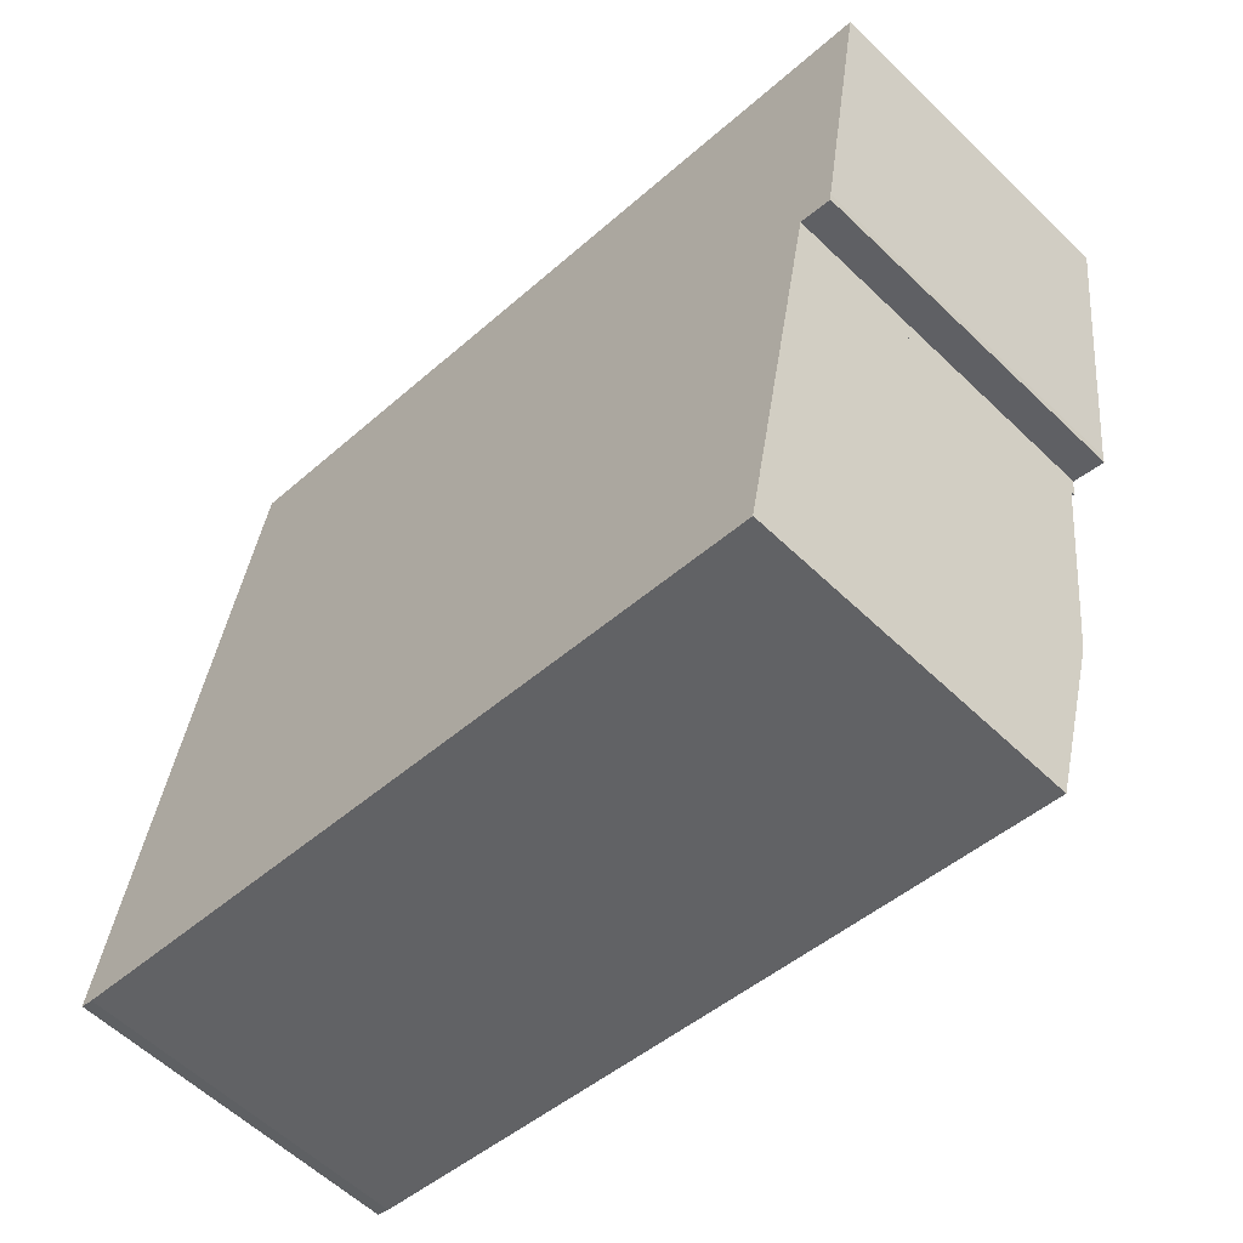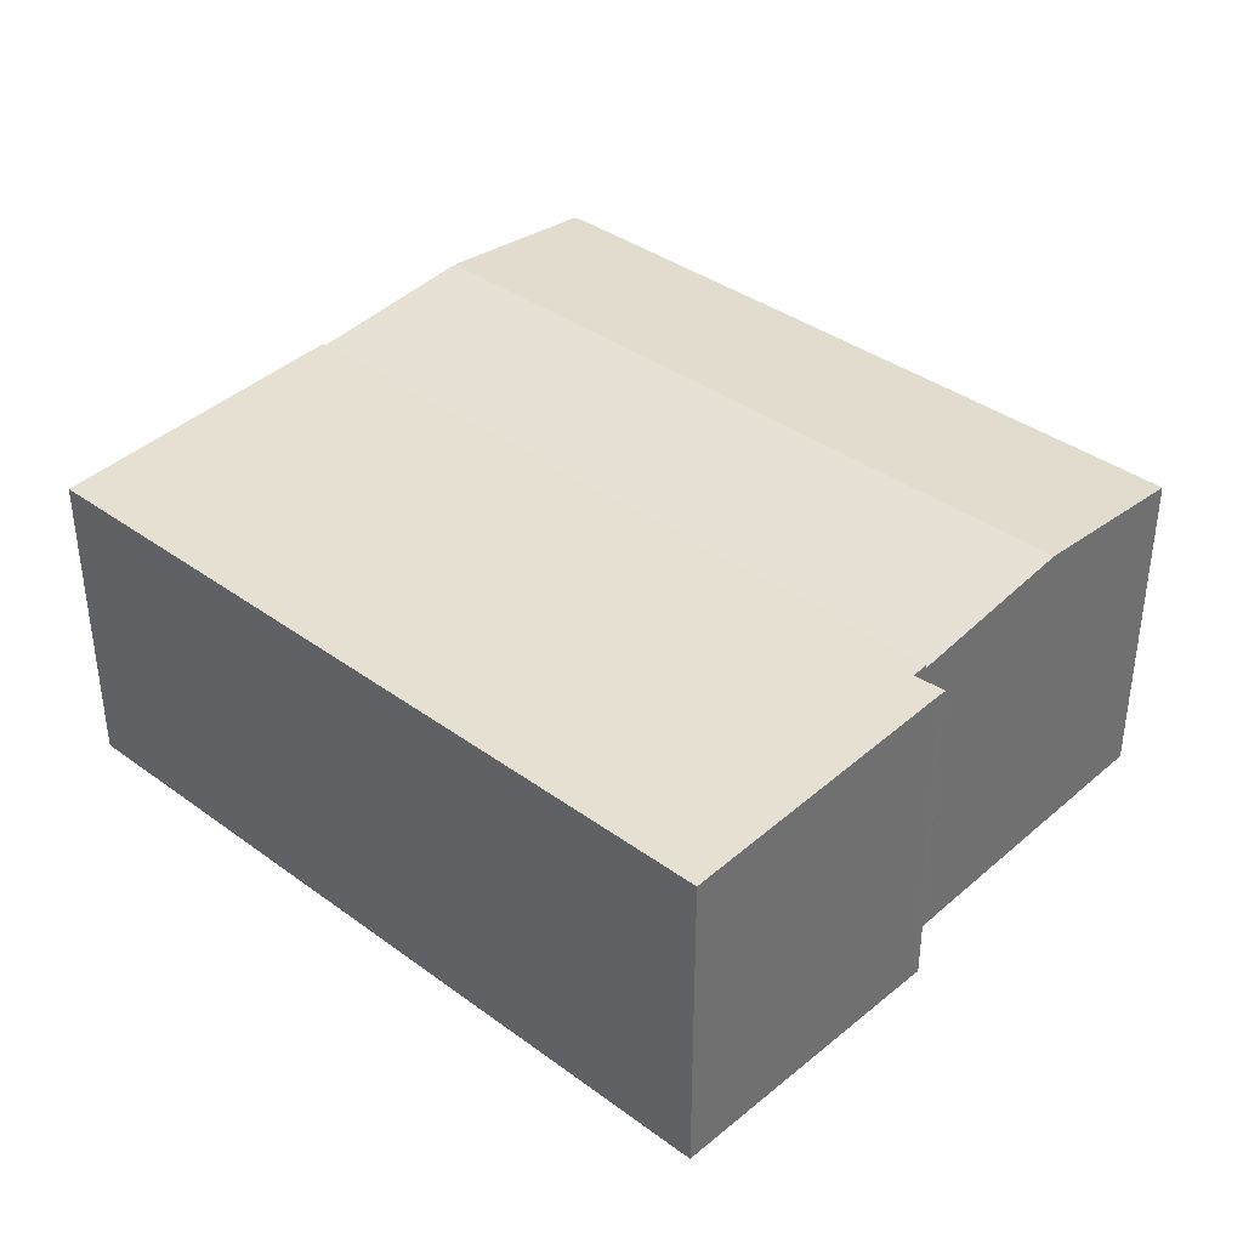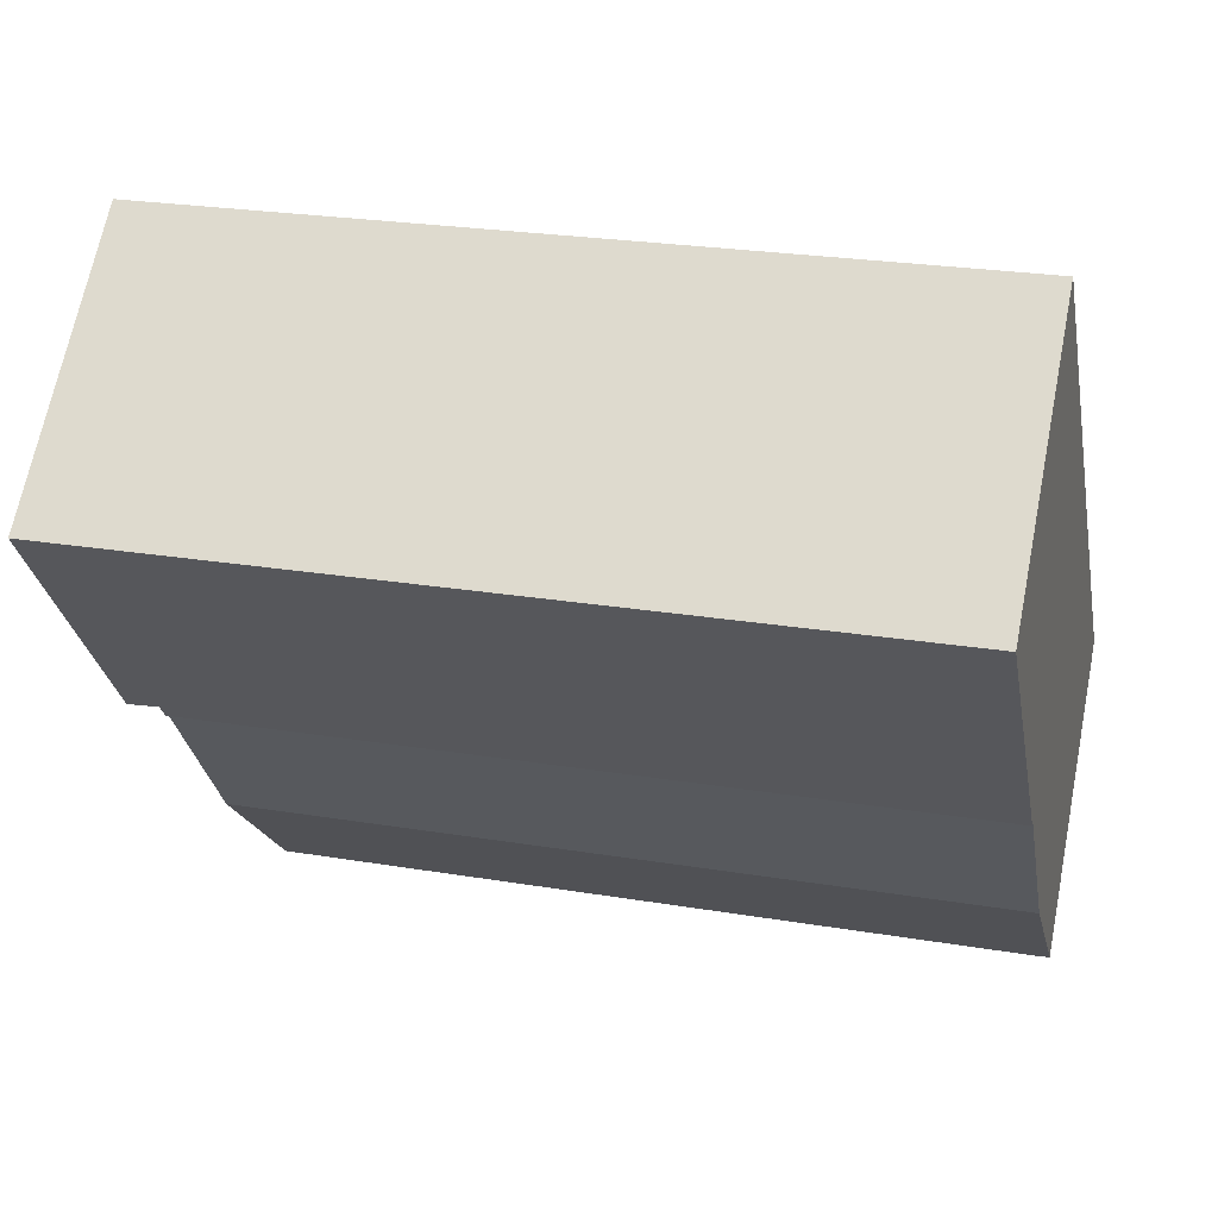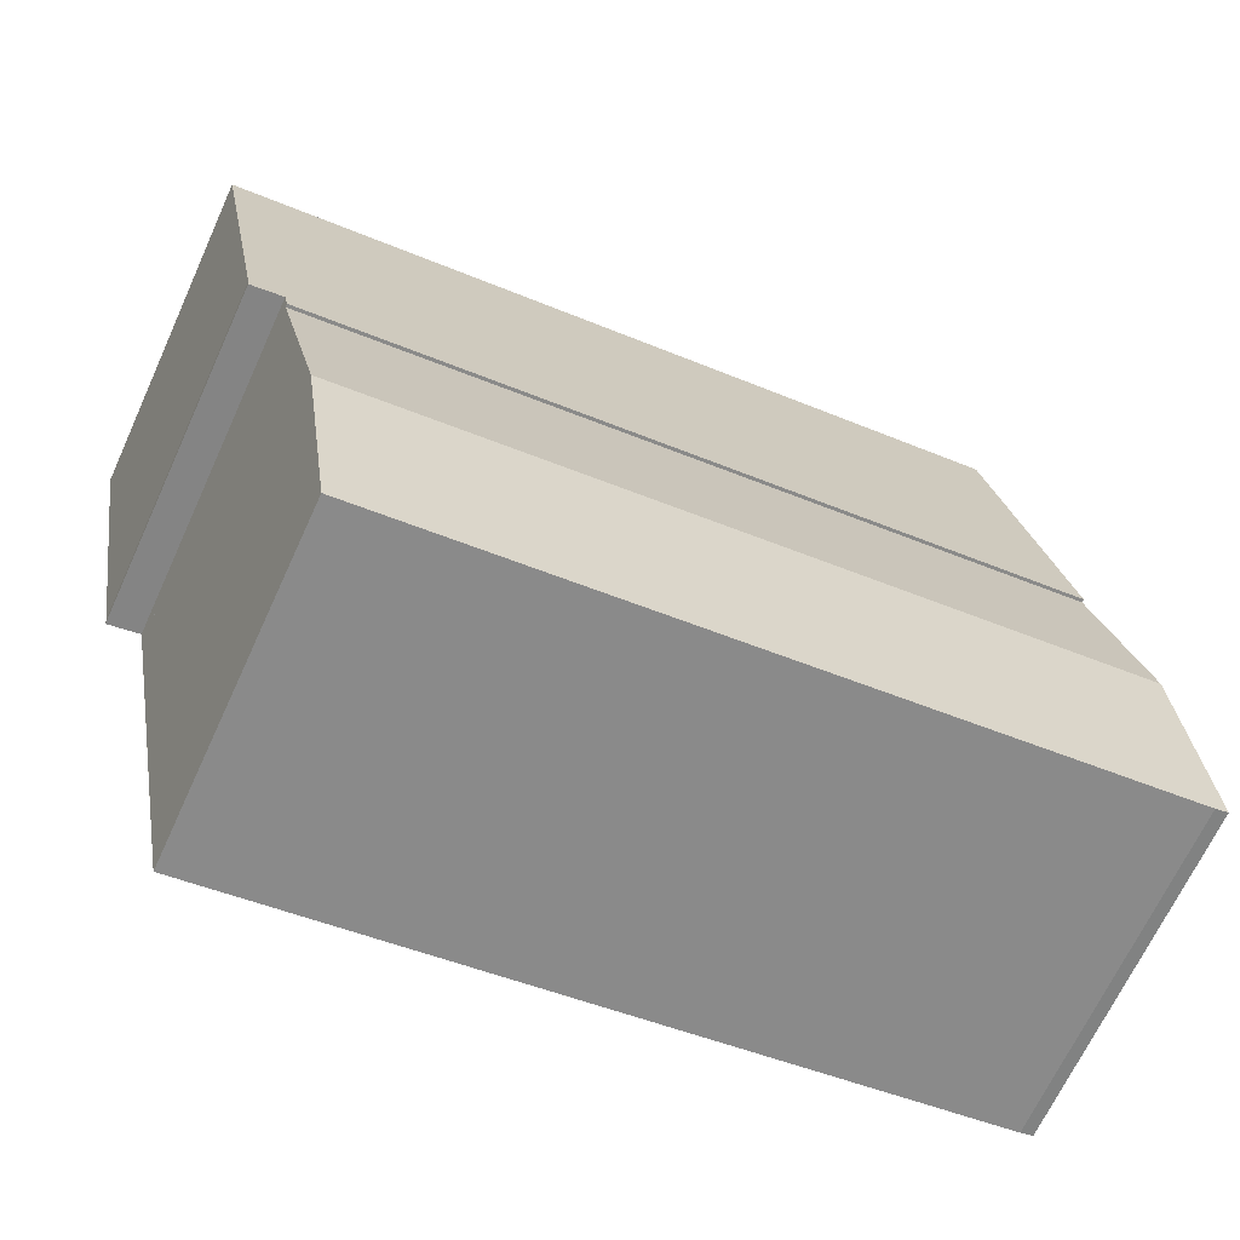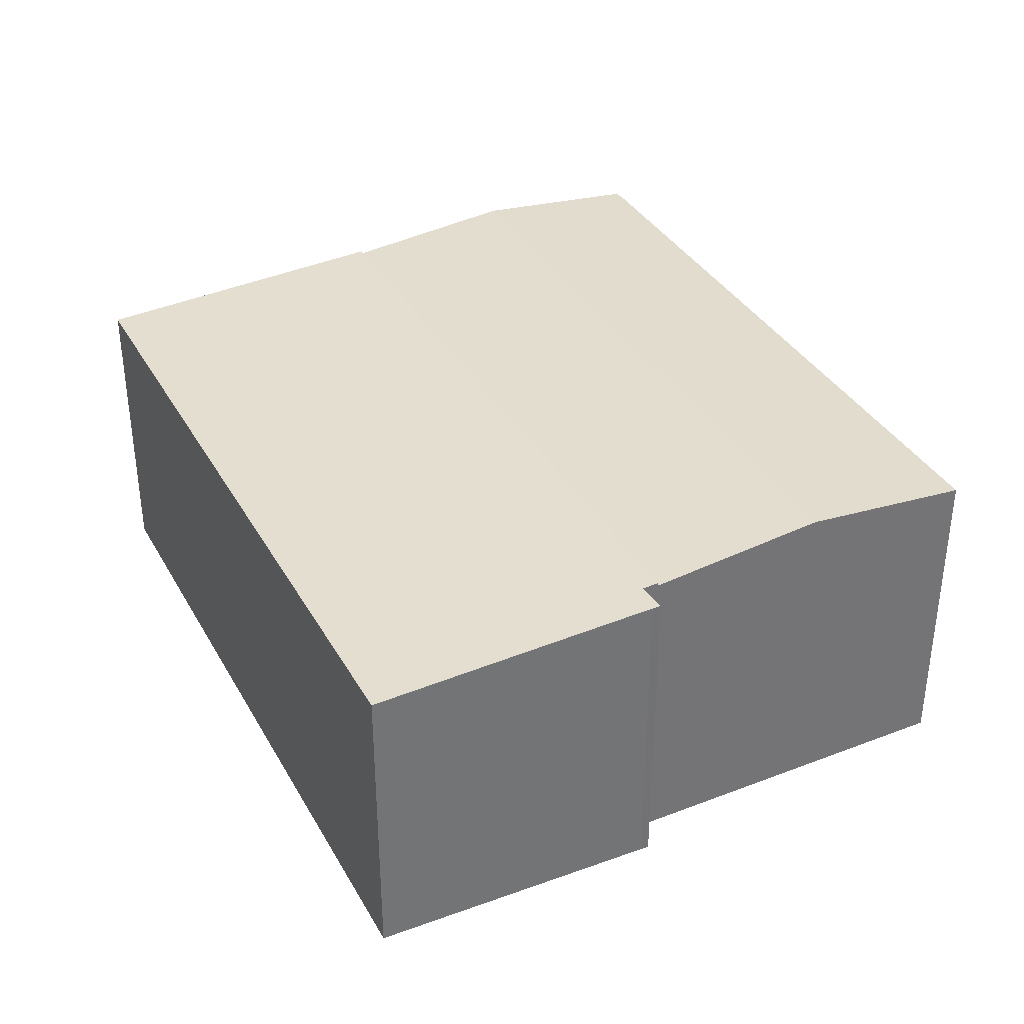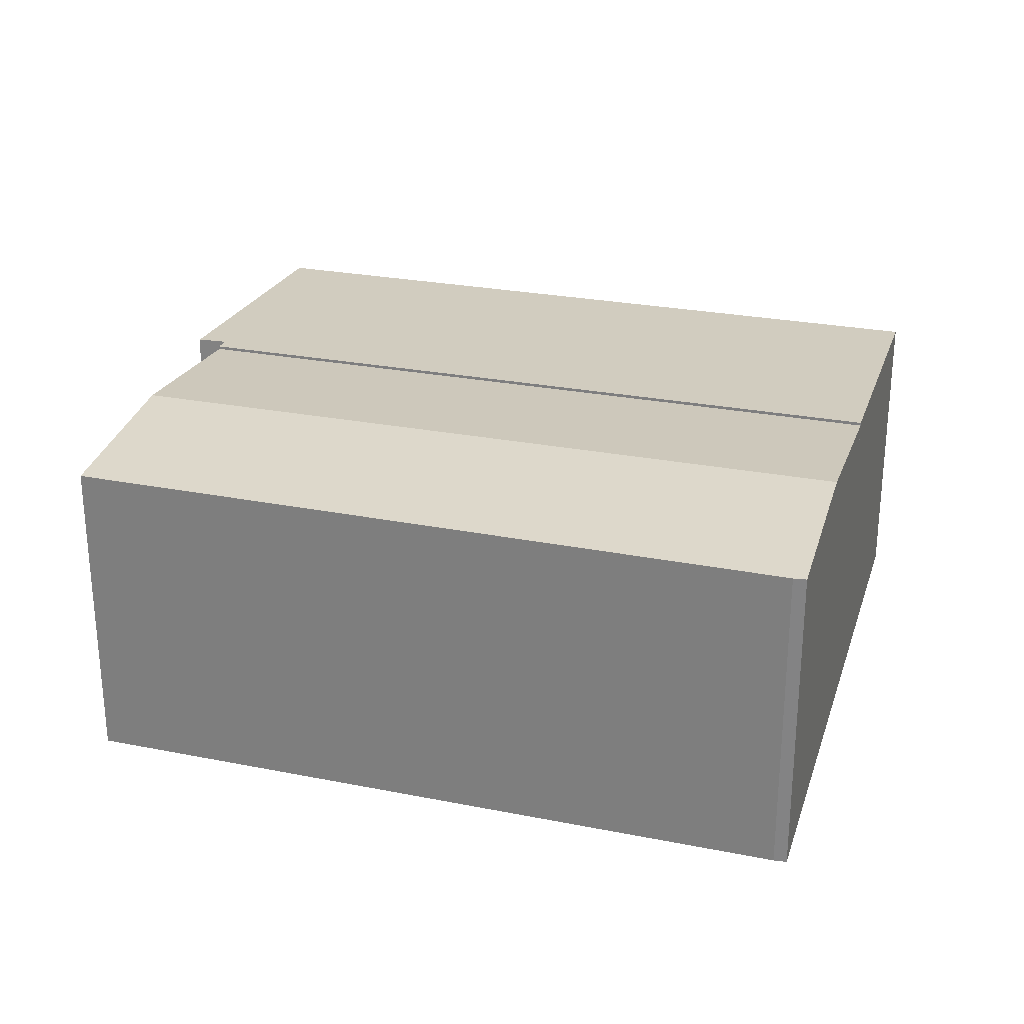
<metadata>
{"format":"obj","ext":"obj","renderer":"f3d","projection":"perspective","resolution":1024,"background":"white","views":[{"elev":-58.3,"azim":45.2,"up":"+Z"},{"elev":37.3,"azim":53.2,"up":"+Y"},{"elev":67.3,"azim":-168.8,"up":"+Z"},{"elev":-67.2,"azim":155.4,"up":"+Z"},{"elev":35.6,"azim":74.0,"up":"+Y"},{"elev":26.7,"azim":-153.1,"up":"+Y"}]}
</metadata>
<code>
v  24.45 10.69 1.47
v  2.105 10.15 11.28
v  25.54 10.15 7.139
v  1.046 10.69 5.605
v  23.4 10.17 -4.008
v  0.4 10.15 -0.114
v  0 10.16 6.219e-16
v  0 0 0
v  2.105 -6.906e-16 11.28
v  1.046 -3.432e-16 5.605
v  25.54 -4.371e-16 7.139
v  23.4 2.454e-16 -4.008
v  24.45 -9.001e-17 1.47
v  0.4 6.98e-18 -0.114
v  2.105 10.25 11.28
v  25.64 10.22 7.675
v  25.54 10.25 7.139
v  28.15 9.755 16.84
v  8.333 9.755 20.34
v  3.94 9.755 21.11
v  26.65 10.21 7.694
v  26.62 10.23 7.425
v  26.65 -4.711e-16 7.694
v  28.15 -1.031e-15 16.84
v  26.62 -4.547e-16 7.425
v  25.64 -4.7e-16 7.675
v  3.94 -1.293e-15 21.11
v  8.333 -1.245e-15 20.34
g defaultobject
f 1 2 3
f 2 1 4
f 5 4 1
f 4 5 6
f 4 6 7
f 8 4 7
f 4 8 2
f 2 8 9
f 9 8 10
f 9 3 2
f 3 9 11
f 11 1 3
f 1 11 5
f 5 11 12
f 12 11 13
f 6 8 7
f 8 6 14
f 12 6 5
f 6 12 14
f 9 13 11
f 13 9 10
f 13 10 12
f 12 10 8
f 12 8 14
f 15 16 17
f 16 15 18
f 18 15 19
f 19 15 20
f 16 21 22
f 21 16 18
f 18 23 21
f 23 18 24
f 21 25 22
f 25 21 23
f 16 11 17
f 11 16 26
f 25 16 22
f 16 25 26
f 11 15 17
f 15 11 9
f 9 20 15
f 20 9 27
f 19 24 18
f 24 19 20
f 24 20 28
f 28 20 27
f 28 23 24
f 23 28 25
f 25 28 26
f 26 28 11
f 11 28 9
f 9 28 27

</code>
